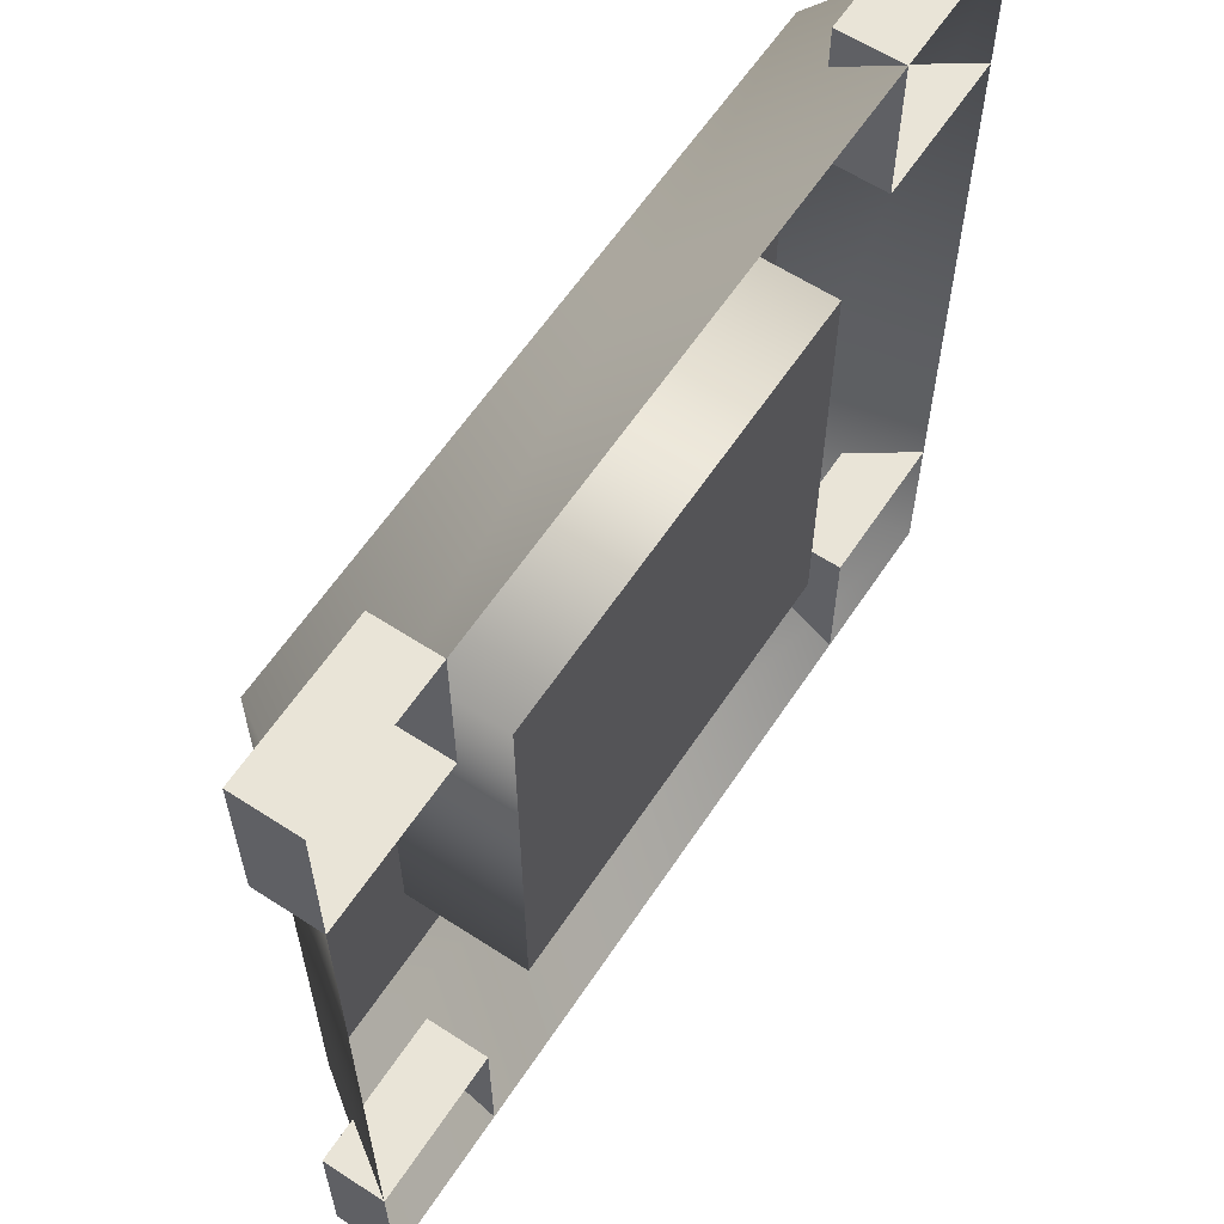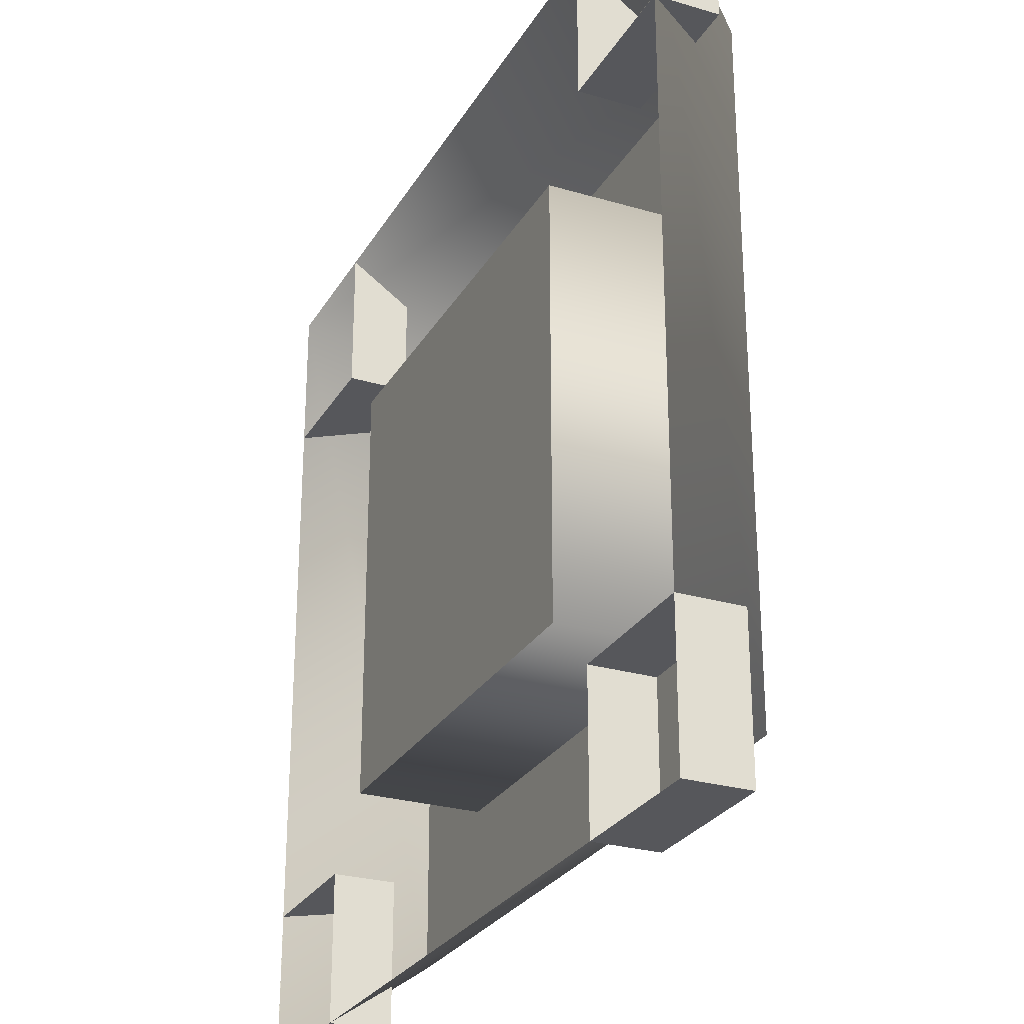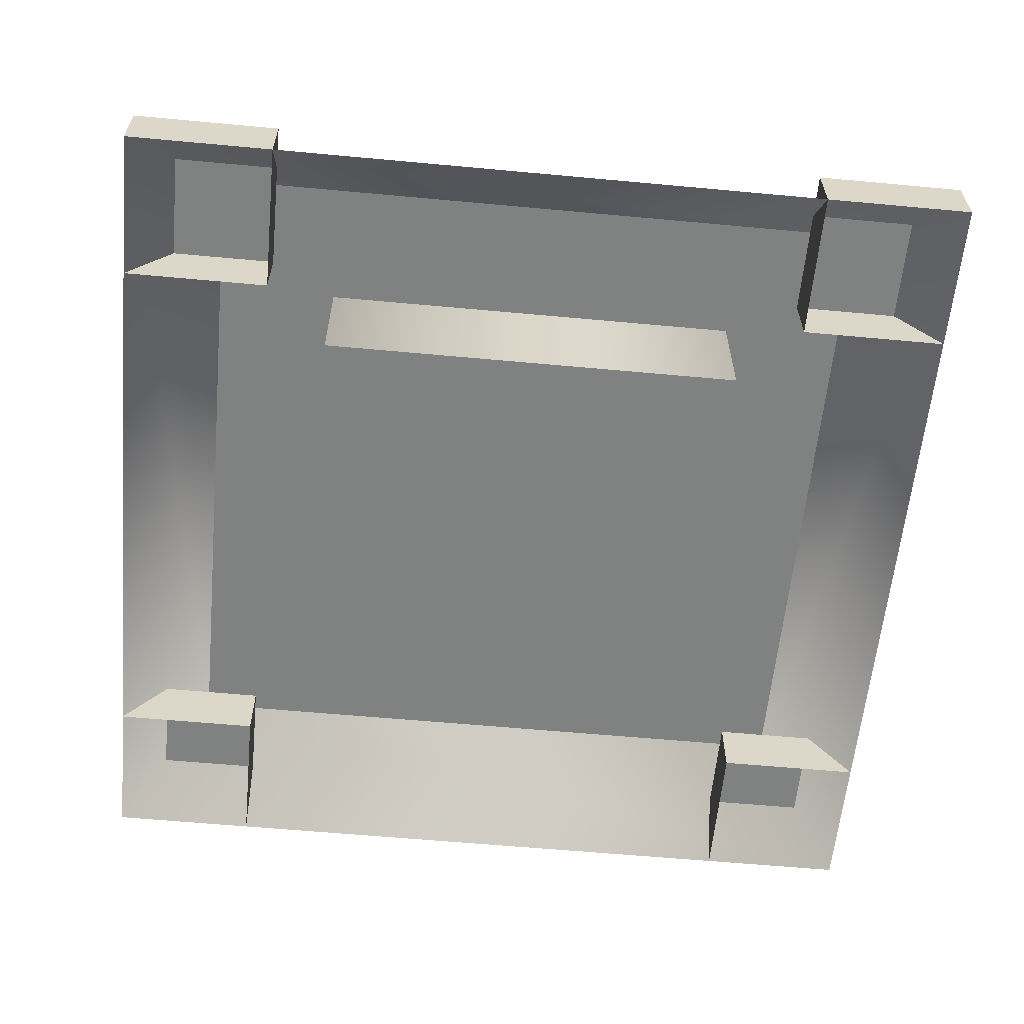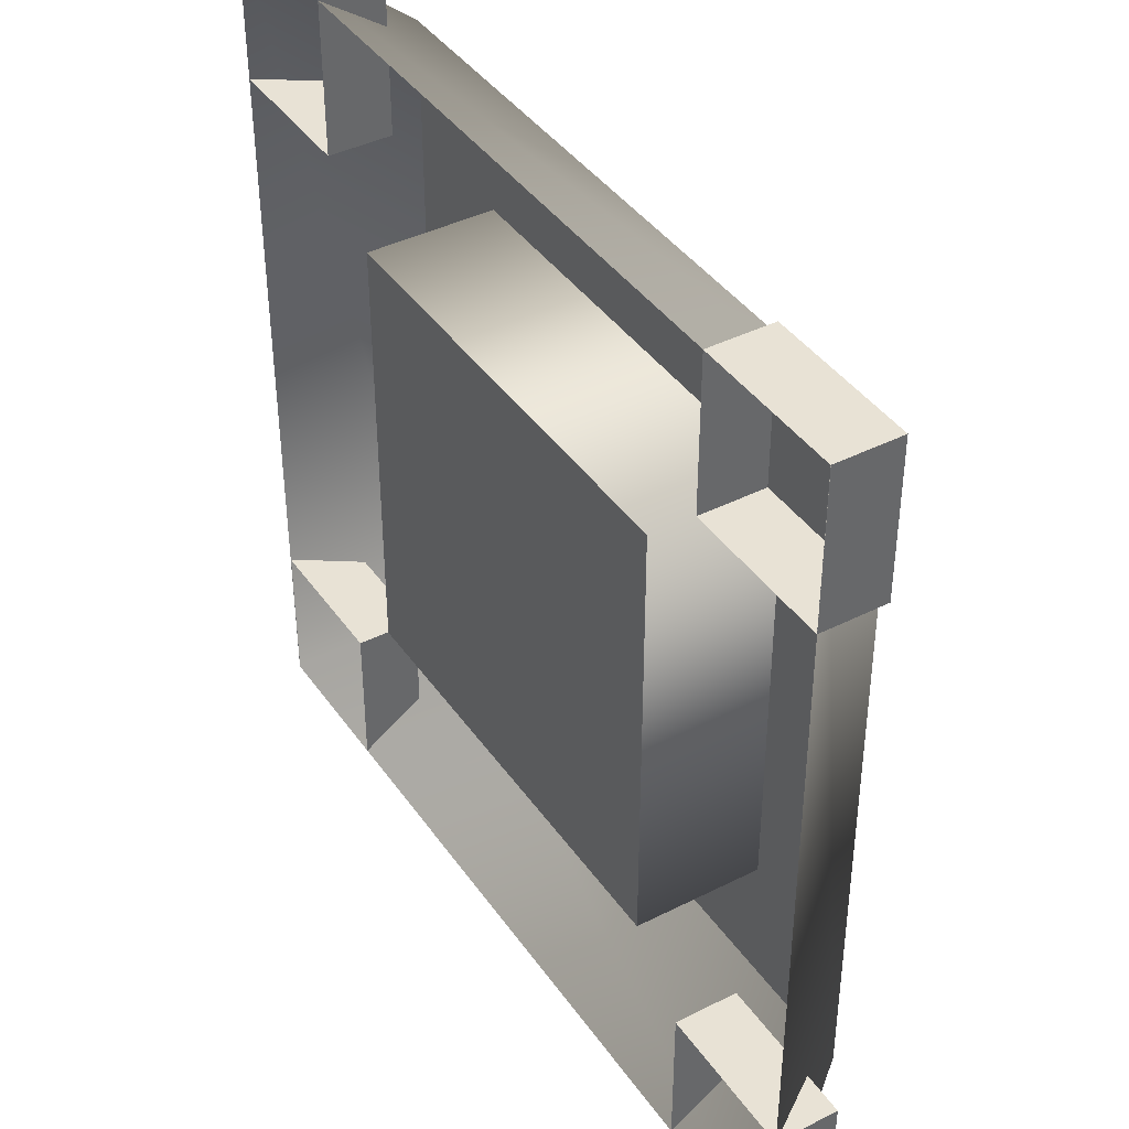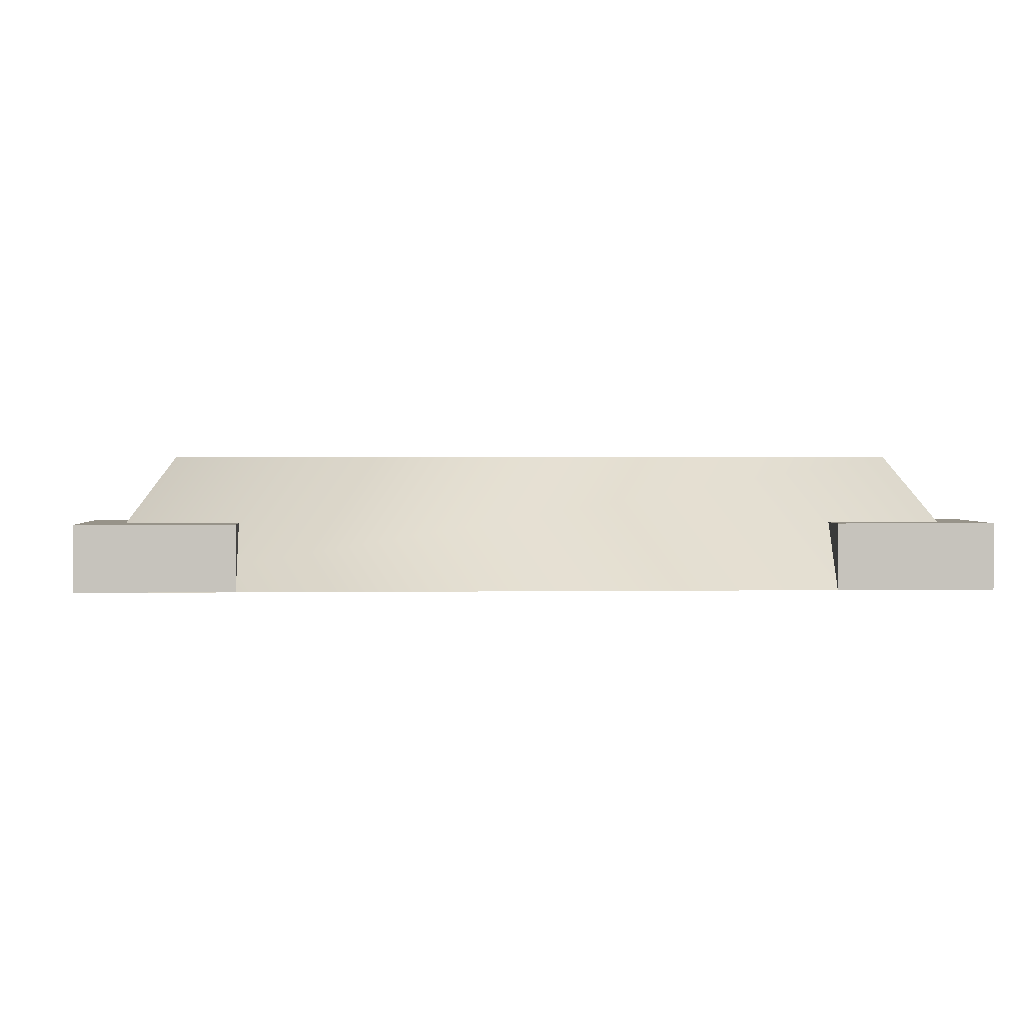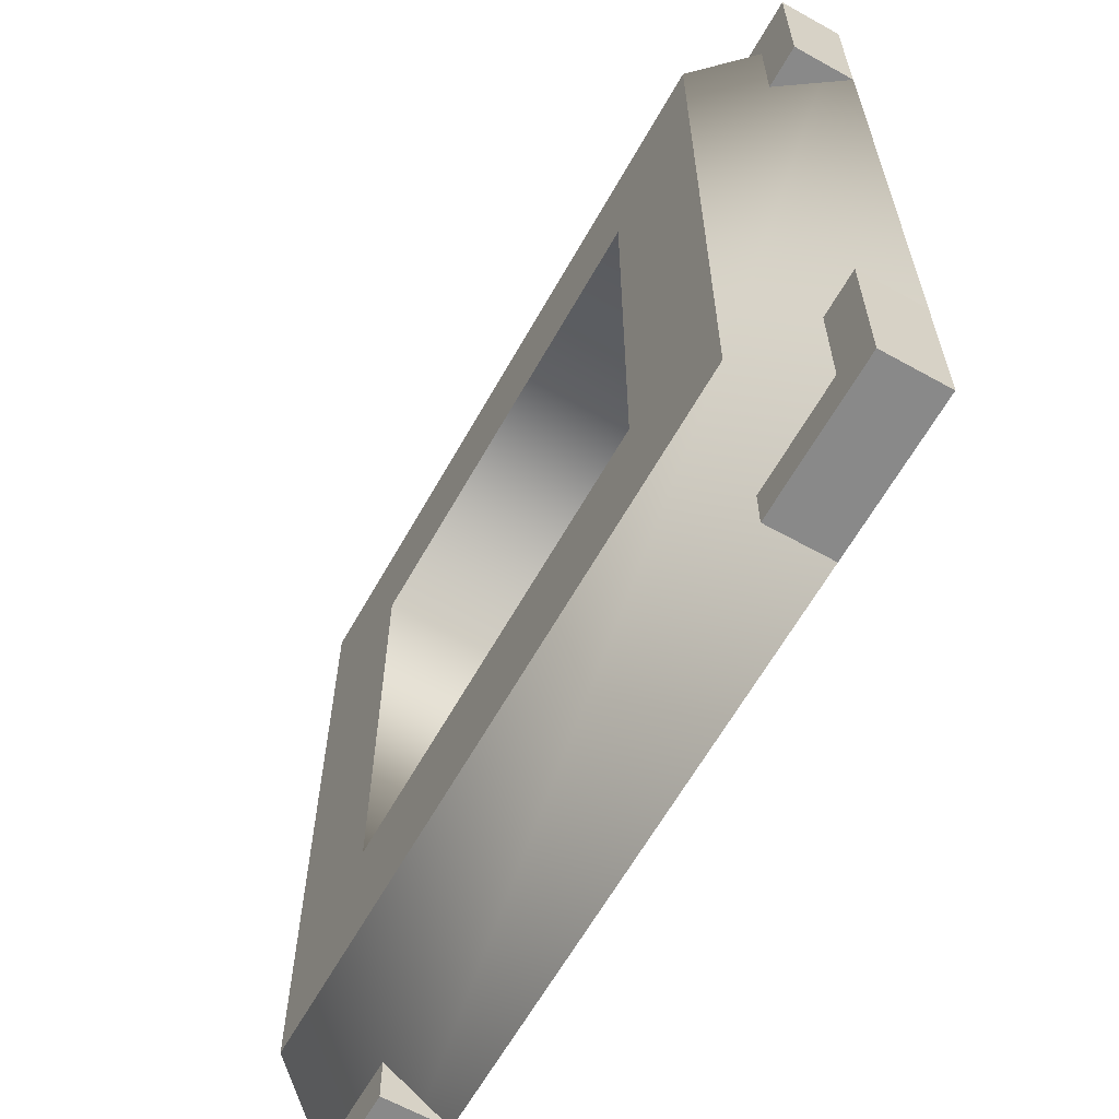
<metadata>
{"format":"obj","ext":"obj","renderer":"f3d","projection":"perspective","resolution":1024,"background":"white","views":[{"elev":61.2,"azim":-56.5,"up":"+Z"},{"elev":-27.1,"azim":65.5,"up":"+Z"},{"elev":-60.3,"azim":-5.4,"up":"+Y"},{"elev":40.8,"azim":58.3,"up":"+Z"},{"elev":1.5,"azim":86.6,"up":"+Y"},{"elev":-63.2,"azim":-119.4,"up":"+Z"}]}
</metadata>
<code>
g spawn-square
v -0.225 0.05 -0.3431 1 1 1
v -0.225 0.05 -0.2245 1 1 1
v -0.3436 0.05 -0.3431 1 1 1
v -0.3436 0.05 -0.2245 1 1 1
v -0.3436 5.64e-18 -0.3431 1 1 1
v -0.3436 5.64e-18 -0.2245 1 1 1
v -0.225 5.64e-18 -0.3431 1 1 1
v -0.225 5.64e-18 -0.2245 1 1 1
v 0.3438 0.05 -0.3431 1 1 1
v 0.3438 0.05 -0.2245 1 1 1
v 0.2251 0.05 -0.3431 1 1 1
v 0.2251 0.05 -0.2245 1 1 1
v 0.2251 1.41e-16 -0.3431 1 1 1
v 0.2251 1.41e-16 -0.2245 1 1 1
v 0.3438 1.41e-16 -0.3431 1 1 1
v 0.3438 1.41e-16 -0.2245 1 1 1
v -0.2251 0.05 0.2245 1 1 1
v -0.2251 0.05 0.3431 1 1 1
v -0.3438 0.05 0.2245 1 1 1
v -0.3438 0.05 0.3431 1 1 1
v -0.3438 5.64e-18 0.2245 1 1 1
v -0.3438 5.64e-18 0.3431 1 1 1
v -0.2251 5.64e-18 0.2245 1 1 1
v -0.2251 5.64e-18 0.3431 1 1 1
v 0.3436 0.05 0.2245 1 1 1
v 0.3436 0.05 0.3431 1 1 1
v 0.225 0.05 0.2245 1 1 1
v 0.225 0.05 0.3431 1 1 1
v 0.225 1.41e-16 0.2245 1 1 1
v 0.225 1.41e-16 0.3431 1 1 1
v 0.3436 1.41e-16 0.2245 1 1 1
v 0.3436 1.41e-16 0.3431 1 1 1
v 0.3438 -3.725e-09 -0.3431 1 1 1
v 0.3438 -3.725e-09 0.3431 1 1 1
v 0.275 0.1 -0.2745 1 1 1
v 0.275 0.1 0.2745 1 1 1
v -0.3438 -3.725e-09 -0.3431 1 1 1
v -0.275 0.1 -0.2745 1 1 1
v -0.3438 -3.725e-09 0.3431 1 1 1
v -0.275 0.1 0.2745 1 1 1
v 0.175 0.1 -0.1745 1 1 1
v -0.175 0.1 -0.1745 1 1 1
v -0.175 0.1 0.1745 1 1 1
v 0.175 0.1 0.1745 1 1 1
v -0.175 -3.725e-09 -0.1745 1 1 1
v -0.175 -3.725e-09 0.1745 1 1 1
v 0.175 -3.725e-09 0.1745 1 1 1
v 0.175 -3.725e-09 -0.1745 1 1 1
f 3 2 1
f 2 3 4
f 1 2 3
f 4 3 2
f 6 3 5
f 3 6 4
f 5 3 6
f 4 6 3
f 3 7 5
f 7 3 1
f 5 7 3
f 1 3 7
f 2 7 1
f 7 2 8
f 1 7 2
f 8 2 7
f 2 6 8
f 6 2 4
f 8 6 2
f 4 2 6
f 11 10 9
f 10 11 12
f 9 10 11
f 12 11 10
f 14 11 13
f 11 14 12
f 13 11 14
f 12 14 11
f 11 15 13
f 15 11 9
f 13 15 11
f 9 11 15
f 10 15 9
f 15 10 16
f 9 15 10
f 16 10 15
f 10 14 16
f 14 10 12
f 16 14 10
f 12 10 14
f 19 18 17
f 18 19 20
f 17 18 19
f 20 19 18
f 22 19 21
f 19 22 20
f 21 19 22
f 20 22 19
f 19 23 21
f 23 19 17
f 21 23 19
f 17 19 23
f 18 23 17
f 23 18 24
f 17 23 18
f 24 18 23
f 18 22 24
f 22 18 20
f 24 22 18
f 20 18 22
f 27 26 25
f 26 27 28
f 25 26 27
f 28 27 26
f 30 27 29
f 27 30 28
f 29 27 30
f 28 30 27
f 27 31 29
f 31 27 25
f 29 31 27
f 25 27 31
f 26 31 25
f 31 26 32
f 25 31 26
f 32 26 31
f 26 30 32
f 30 26 28
f 32 30 26
f 28 26 30
f 35 34 33
f 34 35 36
f 33 34 35
f 36 35 34
f 39 38 37
f 38 39 40
f 37 38 39
f 40 39 38
f 38 33 37
f 33 38 35
f 37 33 38
f 35 38 33
f 36 39 34
f 39 36 40
f 34 39 36
f 40 36 39
f 42 38 41
f 43 38 42
f 38 35 41
f 38 43 40
f 36 41 35
f 43 44 40
f 41 36 44
f 40 44 36
f 41 38 42
f 42 38 43
f 41 35 38
f 40 43 38
f 35 41 36
f 40 44 43
f 36 44 40
f 44 36 41
f 43 45 42
f 45 43 46
f 42 45 43
f 46 43 45
f 43 47 46
f 47 43 44
f 46 47 43
f 44 43 47
f 47 41 48
f 41 47 44
f 48 41 47
f 44 47 41
f 41 45 48
f 45 41 42
f 48 45 41
f 42 41 45
f 45 47 48
f 47 45 46
f 48 47 45
f 46 45 47
g spawn-square
f 3 2 1
f 2 3 4
f 1 2 3
f 4 3 2
f 6 3 5
f 3 6 4
f 5 3 6
f 4 6 3
f 3 7 5
f 7 3 1
f 5 7 3
f 1 3 7
f 2 7 1
f 7 2 8
f 1 7 2
f 8 2 7
f 2 6 8
f 6 2 4
f 8 6 2
f 4 2 6
f 11 10 9
f 10 11 12
f 9 10 11
f 12 11 10
f 14 11 13
f 11 14 12
f 13 11 14
f 12 14 11
f 11 15 13
f 15 11 9
f 13 15 11
f 9 11 15
f 10 15 9
f 15 10 16
f 9 15 10
f 16 10 15
f 10 14 16
f 14 10 12
f 16 14 10
f 12 10 14
f 19 18 17
f 18 19 20
f 17 18 19
f 20 19 18
f 22 19 21
f 19 22 20
f 21 19 22
f 20 22 19
f 19 23 21
f 23 19 17
f 21 23 19
f 17 19 23
f 18 23 17
f 23 18 24
f 17 23 18
f 24 18 23
f 18 22 24
f 22 18 20
f 24 22 18
f 20 18 22
f 27 26 25
f 26 27 28
f 25 26 27
f 28 27 26
f 30 27 29
f 27 30 28
f 29 27 30
f 28 30 27
f 27 31 29
f 31 27 25
f 29 31 27
f 25 27 31
f 26 31 25
f 31 26 32
f 25 31 26
f 32 26 31
f 26 30 32
f 30 26 28
f 32 30 26
f 28 26 30
f 35 34 33
f 34 35 36
f 33 34 35
f 36 35 34
f 39 38 37
f 38 39 40
f 37 38 39
f 40 39 38
f 38 33 37
f 33 38 35
f 37 33 38
f 35 38 33
f 36 39 34
f 39 36 40
f 34 39 36
f 40 36 39
f 42 38 41
f 43 38 42
f 38 35 41
f 38 43 40
f 36 41 35
f 43 44 40
f 41 36 44
f 40 44 36
f 41 38 42
f 42 38 43
f 41 35 38
f 40 43 38
f 35 41 36
f 40 44 43
f 36 44 40
f 44 36 41
f 43 45 42
f 45 43 46
f 42 45 43
f 46 43 45
f 43 47 46
f 47 43 44
f 46 47 43
f 44 43 47
f 47 41 48
f 41 47 44
f 48 41 47
f 44 47 41
f 41 45 48
f 45 41 42
f 48 45 41
f 42 41 45
f 45 47 48
f 47 45 46
f 48 47 45
f 46 45 47

</code>
